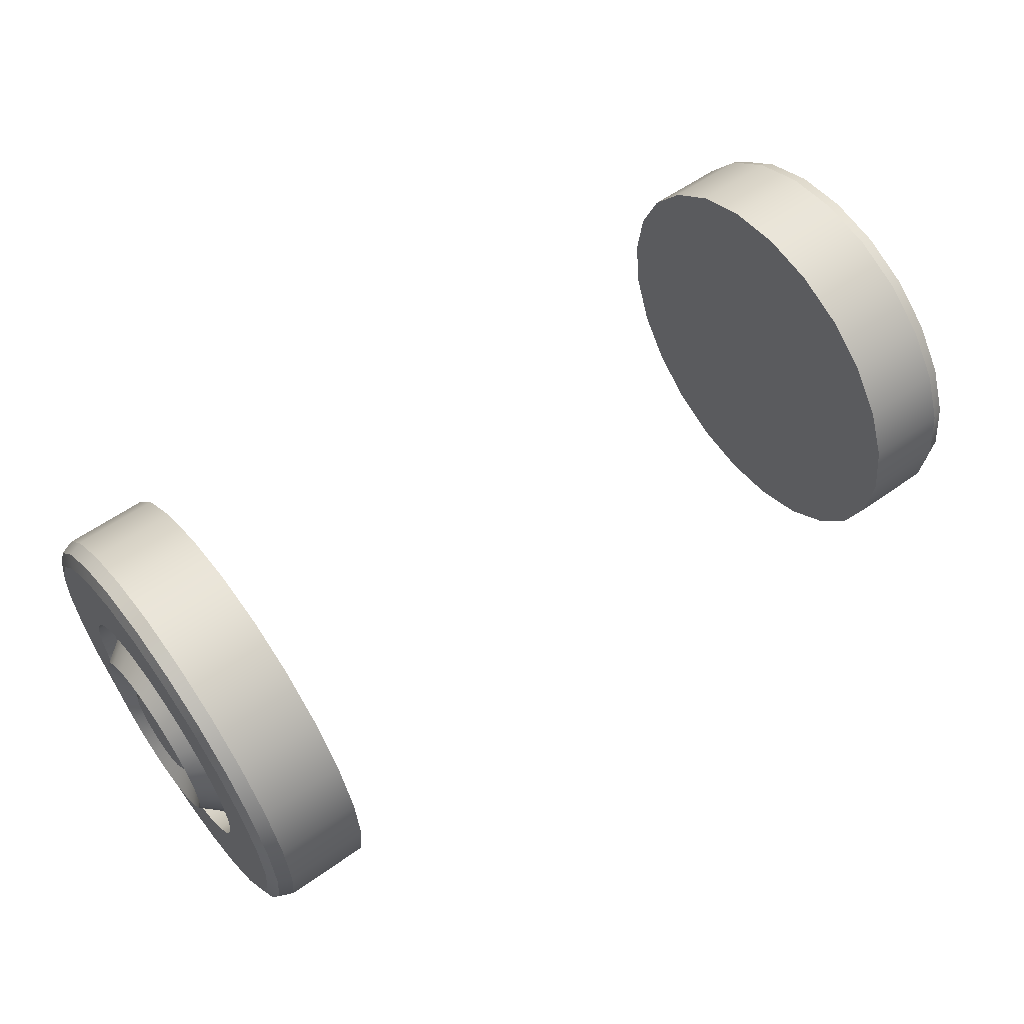
<metadata>
{"format":"obj","ext":"obj","renderer":"f3d","projection":"perspective","resolution":1024,"background":"white","views":[{"elev":58.2,"azim":143.7,"up":"+Y"}]}
</metadata>
<code>
o Wheel_1.001
o Wheel_1.002
v -0.5572 -0.02368 -1.396
v -0.5571 -0.01081 -1.486
v -0.557 0.02482 -1.569
v -0.5569 0.08079 -1.64
v -0.5569 0.1533 -1.695
v -0.5569 0.2373 -1.728
v -0.557 0.3273 -1.739
v -0.5571 0.4169 -1.726
v -0.5573 0.5002 -1.69
v -0.5575 0.5714 -1.634
v -0.5577 0.6256 -1.562
v -0.5579 0.6593 -1.478
v -0.5581 0.6701 -1.388
v -0.5583 0.6572 -1.298
v -0.5584 0.6216 -1.215
v -0.5585 0.5656 -1.144
v -0.5585 0.4931 -1.09
v -0.5585 0.4091 -1.056
v -0.5584 0.3191 -1.045
v -0.5582 0.2295 -1.058
v -0.5581 0.1463 -1.094
v -0.5579 0.07506 -1.15
v -0.5576 0.02077 -1.222
v -0.5574 -0.01291 -1.306
v -0.7208 0.1181 -1.395
v -0.6901 -0.02384 -1.396
v -0.7117 -0.01486 -1.396
v -0.69 -0.01097 -1.486
v -0.7207 0.1257 -1.448
v -0.7115 -0.00233 -1.484
v -0.6898 0.02466 -1.569
v -0.7206 0.1467 -1.497
v -0.7114 0.03238 -1.565
v -0.6898 0.08062 -1.64
v -0.7206 0.1798 -1.539
v -0.7114 0.08689 -1.634
v -0.6898 0.1531 -1.695
v -0.7206 0.2226 -1.571
v -0.7113 0.1575 -1.687
v -0.6898 0.2372 -1.728
v -0.7206 0.2723 -1.591
v -0.7114 0.2394 -1.72
v -0.6899 0.3271 -1.739
v -0.7207 0.3254 -1.597
v -0.7115 0.327 -1.73
v -0.69 0.4167 -1.726
v -0.7207 0.3784 -1.59
v -0.7116 0.4143 -1.718
v -0.6902 0.5 -1.691
v -0.7208 0.4275 -1.569
v -0.7118 0.4954 -1.683
v -0.6904 0.5712 -1.635
v -0.721 0.4696 -1.536
v -0.712 0.5647 -1.629
v -0.6906 0.6255 -1.562
v -0.7211 0.5017 -1.493
v -0.7122 0.6176 -1.558
v -0.6908 0.6591 -1.478
v -0.7212 0.5216 -1.443
v -0.7124 0.6504 -1.476
v -0.691 0.6699 -1.388
v -0.7213 0.5279 -1.39
v -0.7126 0.6609 -1.388
v -0.6912 0.6571 -1.299
v -0.7214 0.5203 -1.337
v -0.7127 0.6484 -1.301
v -0.6913 0.6214 -1.215
v -0.7215 0.4993 -1.288
v -0.7128 0.6136 -1.22
v -0.6914 0.5655 -1.144
v -0.7215 0.4662 -1.246
v -0.7129 0.5591 -1.151
v -0.6914 0.493 -1.09
v -0.7215 0.4234 -1.214
v -0.7129 0.4885 -1.098
v -0.6914 0.4089 -1.056
v -0.7215 0.3737 -1.194
v -0.7129 0.4066 -1.065
v -0.6913 0.319 -1.045
v -0.7215 0.3206 -1.187
v -0.7128 0.3191 -1.055
v -0.6911 0.2293 -1.058
v -0.7214 0.2676 -1.195
v -0.7127 0.2317 -1.067
v -0.691 0.1461 -1.094
v -0.7213 0.2185 -1.216
v -0.7125 0.1507 -1.102
v -0.6908 0.07489 -1.15
v -0.7212 0.1764 -1.249
v -0.7123 0.0813 -1.156
v -0.6905 0.0206 -1.222
v -0.721 0.1443 -1.292
v -0.7121 0.02843 -1.227
v -0.6903 -0.01307 -1.306
v -0.7209 0.1244 -1.342
v -0.7119 -0.004374 -1.309
v -0.7205 0.01859 -1.478
v -0.7207 0.006862 -1.396
v -0.7204 0.05106 -1.554
v -0.7203 0.1021 -1.619
v -0.7203 0.1681 -1.668
v -0.7203 0.2447 -1.699
v -0.7204 0.3267 -1.709
v -0.7206 0.4084 -1.697
v -0.7207 0.4843 -1.664
v -0.7209 0.5492 -1.613
v -0.7211 0.5986 -1.547
v -0.7213 0.6293 -1.471
v -0.7215 0.6391 -1.389
v -0.7216 0.6274 -1.307
v -0.7217 0.5949 -1.231
v -0.7218 0.5439 -1.166
v -0.7218 0.4779 -1.117
v -0.7218 0.4013 -1.086
v -0.7217 0.3193 -1.076
v -0.7216 0.2376 -1.088
v -0.7214 0.1617 -1.12
v -0.7212 0.09684 -1.171
v -0.721 0.04737 -1.238
v -0.7208 0.01668 -1.314
v -0.7304 0.2596 -1.41
v -0.7304 0.2571 -1.393
v -0.7304 0.2663 -1.426
v -0.7303 0.277 -1.44
v -0.7303 0.2907 -1.45
v -0.7304 0.3067 -1.456
v -0.7304 0.3238 -1.458
v -0.7304 0.3408 -1.456
v -0.7304 0.3566 -1.449
v -0.7305 0.3701 -1.438
v -0.7305 0.3804 -1.425
v -0.7305 0.3868 -1.409
v -0.7306 0.3888 -1.392
v -0.7306 0.3864 -1.375
v -0.7306 0.3796 -1.359
v -0.7307 0.369 -1.345
v -0.7307 0.3553 -1.335
v -0.7306 0.3393 -1.329
v -0.7306 0.3222 -1.327
v -0.7306 0.3052 -1.329
v -0.7306 0.2894 -1.336
v -0.7305 0.2759 -1.346
v -0.7305 0.2656 -1.36
v -0.7305 0.2592 -1.376
v -0.6969 0.1257 -1.448
v -0.697 0.1181 -1.395
v -0.6968 0.1468 -1.497
v -0.6968 0.1798 -1.539
v -0.6968 0.2226 -1.571
v -0.6968 0.2723 -1.591
v -0.6968 0.3254 -1.597
v -0.6969 0.3784 -1.59
v -0.697 0.4276 -1.569
v -0.6971 0.4696 -1.536
v -0.6973 0.5017 -1.493
v -0.6974 0.5216 -1.443
v -0.6975 0.528 -1.39
v -0.6976 0.5204 -1.337
v -0.6977 0.4993 -1.288
v -0.6977 0.4662 -1.246
v -0.6977 0.4234 -1.214
v -0.6977 0.3738 -1.194
v -0.6976 0.3206 -1.187
v -0.6976 0.2677 -1.195
v -0.6975 0.2185 -1.216
v -0.6973 0.1764 -1.249
v -0.6972 0.1444 -1.292
v -0.6971 0.1245 -1.342
v -0.7399 0.1863 -1.431
v -0.74 0.181 -1.394
v -0.7398 0.2008 -1.465
v -0.7398 0.2237 -1.494
v -0.7398 0.2534 -1.516
v -0.7398 0.2878 -1.53
v -0.7399 0.3246 -1.534
v -0.7399 0.3613 -1.529
v -0.74 0.3954 -1.515
v -0.7401 0.4246 -1.492
v -0.7402 0.4468 -1.462
v -0.7402 0.4606 -1.428
v -0.7403 0.465 -1.391
v -0.7404 0.4597 -1.354
v -0.7404 0.4451 -1.32
v -0.7405 0.4222 -1.291
v -0.7405 0.3925 -1.269
v -0.7405 0.3581 -1.255
v -0.7404 0.3213 -1.25
v -0.7404 0.2846 -1.256
v -0.7403 0.2505 -1.27
v -0.7402 0.2214 -1.293
v -0.7401 0.1992 -1.323
v -0.74 0.1854 -1.357
v -0.6969 0.1516 -1.44
v -0.697 0.1449 -1.394
v -0.6969 0.1698 -1.483
v -0.6968 0.1986 -1.52
v -0.6968 0.2358 -1.548
v -0.6968 0.2789 -1.565
v -0.6969 0.3251 -1.57
v -0.697 0.3711 -1.564
v -0.697 0.4139 -1.546
v -0.6971 0.4504 -1.517
v -0.6973 0.4783 -1.48
v -0.6974 0.4956 -1.436
v -0.6975 0.5011 -1.39
v -0.6975 0.4945 -1.344
v -0.6976 0.4762 -1.302
v -0.6976 0.4475 -1.265
v -0.6977 0.4103 -1.237
v -0.6976 0.3671 -1.22
v -0.6976 0.3209 -1.214
v -0.6975 0.2749 -1.221
v -0.6974 0.2322 -1.239
v -0.6973 0.1956 -1.268
v -0.6972 0.1678 -1.305
v -0.6971 0.1505 -1.348
v -0.7137 0.2229 -1.42
v -0.7137 0.2191 -1.394
v -0.7136 0.2336 -1.445
v -0.7136 0.2504 -1.467
v -0.7136 0.2721 -1.483
v -0.7136 0.2973 -1.493
v -0.7137 0.3242 -1.496
v -0.7137 0.3511 -1.492
v -0.7138 0.376 -1.482
v -0.7138 0.3974 -1.465
v -0.7139 0.4136 -1.443
v -0.7139 0.4237 -1.418
v -0.714 0.4269 -1.391
v -0.714 0.4231 -1.364
v -0.7141 0.4124 -1.339
v -0.7141 0.3956 -1.318
v -0.7141 0.3739 -1.302
v -0.7141 0.3487 -1.292
v -0.7141 0.3218 -1.288
v -0.714 0.2949 -1.292
v -0.714 0.27 -1.303
v -0.7139 0.2487 -1.32
v -0.7139 0.2324 -1.341
v -0.7138 0.2223 -1.367
f 46 8 7 43
f 91 23 22 88
f 70 16 15 67
f 49 9 8 46
f 94 24 23 91
f 73 17 16 70
f 52 10 9 49
f 31 3 2 28
f 76 18 17 73
f 55 11 10 52
f 28 2 1 26
f 34 4 3 31
f 79 19 18 76
f 58 12 11 55
f 37 5 4 34
f 82 20 19 79
f 61 13 12 58
f 40 6 5 37
f 85 21 20 82
f 64 14 13 61
f 43 7 6 40
f 88 22 21 85
f 67 15 14 64
f 26 1 24 94
f 2 3 4 5 6 7 8 9 10 11 12 13 14 15 16 17 18 19 20 21 22 23 24 1
f 97 30 27 98
f 30 28 26 27
f 99 33 30 97
f 33 31 28 30
f 100 36 33 99
f 36 34 31 33
f 101 39 36 100
f 39 37 34 36
f 102 42 39 101
f 42 40 37 39
f 103 45 42 102
f 45 43 40 42
f 104 48 45 103
f 48 46 43 45
f 105 51 48 104
f 51 49 46 48
f 106 54 51 105
f 54 52 49 51
f 107 57 54 106
f 57 55 52 54
f 108 60 57 107
f 60 58 55 57
f 109 63 60 108
f 63 61 58 60
f 110 66 63 109
f 66 64 61 63
f 111 69 66 110
f 69 67 64 66
f 112 72 69 111
f 72 70 67 69
f 113 75 72 112
f 75 73 70 72
f 114 78 75 113
f 78 76 73 75
f 115 81 78 114
f 81 79 76 78
f 116 84 81 115
f 84 82 79 81
f 117 87 84 116
f 87 85 82 84
f 118 90 87 117
f 90 88 85 87
f 119 93 90 118
f 93 91 88 90
f 120 96 93 119
f 96 94 91 93
f 98 27 96 120
f 27 26 94 96
f 35 148 149 38
f 29 97 98 25
f 32 99 97 29
f 35 100 99 32
f 38 101 100 35
f 41 102 101 38
f 44 103 102 41
f 47 104 103 44
f 50 105 104 47
f 53 106 105 50
f 56 107 106 53
f 59 108 107 56
f 62 109 108 59
f 65 110 109 62
f 68 111 110 65
f 71 112 111 68
f 74 113 112 71
f 77 114 113 74
f 80 115 114 77
f 83 116 115 80
f 86 117 116 83
f 89 118 117 86
f 92 119 118 89
f 95 120 119 92
f 25 98 120 95
f 80 163 164 83
f 59 156 157 62
f 38 149 150 41
f 83 164 165 86
f 62 157 158 65
f 41 150 151 44
f 86 165 166 89
f 65 158 159 68
f 44 151 152 47
f 89 166 167 92
f 68 159 160 71
f 47 152 153 50
f 92 167 168 95
f 25 146 145 29
f 71 160 161 74
f 50 153 154 53
f 95 168 146 25
f 29 145 147 32
f 74 161 162 77
f 53 154 155 56
f 32 147 148 35
f 77 162 163 80
f 56 155 156 59
f 121 122 144 143 142 141 140 139 138 137 136 135 134 133 132 131 130 129 128 127 126 125 124 123
f 193 145 146 194
f 195 147 145 193
f 196 148 147 195
f 197 149 148 196
f 198 150 149 197
f 199 151 150 198
f 200 152 151 199
f 201 153 152 200
f 202 154 153 201
f 203 155 154 202
f 204 156 155 203
f 205 157 156 204
f 206 158 157 205
f 207 159 158 206
f 208 160 159 207
f 209 161 160 208
f 210 162 161 209
f 211 163 162 210
f 212 164 163 211
f 213 165 164 212
f 214 166 165 213
f 215 167 166 214
f 216 168 167 215
f 194 146 168 216
f 217 169 170 218
f 219 171 169 217
f 220 172 171 219
f 221 173 172 220
f 222 174 173 221
f 223 175 174 222
f 224 176 175 223
f 225 177 176 224
f 226 178 177 225
f 227 179 178 226
f 228 180 179 227
f 229 181 180 228
f 230 182 181 229
f 231 183 182 230
f 232 184 183 231
f 233 185 184 232
f 234 186 185 233
f 235 187 186 234
f 236 188 187 235
f 237 189 188 236
f 238 190 189 237
f 239 191 190 238
f 240 192 191 239
f 218 170 192 240
f 170 194 216 192
f 192 216 215 191
f 191 215 214 190
f 190 214 213 189
f 189 213 212 188
f 188 212 211 187
f 187 211 210 186
f 186 210 209 185
f 185 209 208 184
f 184 208 207 183
f 183 207 206 182
f 182 206 205 181
f 181 205 204 180
f 180 204 203 179
f 179 203 202 178
f 178 202 201 177
f 177 201 200 176
f 176 200 199 175
f 175 199 198 174
f 174 198 197 173
f 173 197 196 172
f 172 196 195 171
f 171 195 193 169
f 169 193 194 170
f 122 218 240 144
f 144 240 239 143
f 143 239 238 142
f 142 238 237 141
f 141 237 236 140
f 140 236 235 139
f 139 235 234 138
f 138 234 233 137
f 137 233 232 136
f 136 232 231 135
f 135 231 230 134
f 134 230 229 133
f 133 229 228 132
f 132 228 227 131
f 131 227 226 130
f 130 226 225 129
f 129 225 224 128
f 128 224 223 127
f 127 223 222 126
f 126 222 221 125
f 125 221 220 124
f 124 220 219 123
f 123 219 217 121
f 121 217 218 122
o Wheel_1.003
v 0.5575 0.327 -1.046
v 0.5573 0.4166 -1.058
v 0.5572 0.4999 -1.094
v 0.557 0.5711 -1.15
v 0.557 0.6254 -1.223
v 0.557 0.659 -1.307
v 0.557 0.6698 -1.397
v 0.5571 0.6569 -1.486
v 0.5572 0.6213 -1.569
v 0.5573 0.5653 -1.641
v 0.5575 0.4929 -1.695
v 0.5577 0.4088 -1.729
v 0.5579 0.3189 -1.739
v 0.5581 0.2292 -1.726
v 0.5582 0.146 -1.691
v 0.5583 0.07479 -1.635
v 0.5584 0.0205 -1.562
v 0.5584 -0.01317 -1.478
v 0.5584 -0.02394 -1.388
v 0.5583 -0.01107 -1.299
v 0.5582 0.02456 -1.215
v 0.558 0.08052 -1.144
v 0.5578 0.153 -1.09
v 0.5577 0.2371 -1.056
v 0.7209 0.3257 -1.187
v 0.6904 0.3273 -1.045
v 0.7119 0.3272 -1.054
v 0.6902 0.4169 -1.058
v 0.7208 0.3786 -1.195
v 0.7118 0.4145 -1.067
v 0.69 0.5002 -1.094
v 0.7207 0.4278 -1.216
v 0.7116 0.4956 -1.102
v 0.6899 0.5714 -1.15
v 0.7207 0.4699 -1.249
v 0.7115 0.565 -1.156
v 0.6899 0.6256 -1.222
v 0.7206 0.5019 -1.292
v 0.7114 0.6178 -1.227
v 0.6899 0.6593 -1.307
v 0.7206 0.5218 -1.342
v 0.7114 0.6506 -1.309
v 0.6899 0.6701 -1.396
v 0.7207 0.5282 -1.395
v 0.7115 0.6611 -1.396
v 0.69 0.6572 -1.486
v 0.7207 0.5206 -1.448
v 0.7115 0.6486 -1.484
v 0.6901 0.6216 -1.569
v 0.7208 0.4995 -1.497
v 0.7117 0.6139 -1.565
v 0.6902 0.5656 -1.641
v 0.7209 0.4665 -1.539
v 0.7118 0.5594 -1.634
v 0.6904 0.4931 -1.695
v 0.721 0.4237 -1.571
v 0.712 0.4888 -1.687
v 0.6906 0.4091 -1.728
v 0.7211 0.374 -1.591
v 0.7122 0.4069 -1.72
v 0.6908 0.3191 -1.739
v 0.7212 0.3209 -1.597
v 0.7123 0.3193 -1.73
v 0.691 0.2295 -1.726
v 0.7213 0.2679 -1.59
v 0.7125 0.232 -1.718
v 0.6911 0.1462 -1.691
v 0.7214 0.2187 -1.569
v 0.7127 0.1509 -1.683
v 0.6912 0.07505 -1.635
v 0.7214 0.1767 -1.536
v 0.7128 0.08154 -1.628
v 0.6913 0.02077 -1.562
v 0.7215 0.1446 -1.493
v 0.7128 0.02866 -1.558
v 0.6913 -0.01291 -1.478
v 0.7215 0.1247 -1.443
v 0.7128 -0.004141 -1.476
v 0.6913 -0.02368 -1.388
v 0.7215 0.1183 -1.39
v 0.7128 -0.01463 -1.388
v 0.6912 -0.01081 -1.299
v 0.7214 0.1259 -1.337
v 0.7127 -0.002095 -1.301
v 0.6911 0.02482 -1.215
v 0.7214 0.147 -1.288
v 0.7126 0.03261 -1.22
v 0.6909 0.08079 -1.144
v 0.7213 0.1801 -1.246
v 0.7125 0.08712 -1.151
v 0.6907 0.1533 -1.09
v 0.7212 0.2229 -1.214
v 0.7123 0.1577 -1.098
v 0.6905 0.2373 -1.056
v 0.721 0.2725 -1.194
v 0.7121 0.2396 -1.065
v 0.7207 0.4087 -1.088
v 0.7209 0.327 -1.076
v 0.7206 0.4845 -1.12
v 0.7205 0.5494 -1.171
v 0.7204 0.5989 -1.237
v 0.7204 0.6296 -1.314
v 0.7204 0.6394 -1.396
v 0.7205 0.6277 -1.478
v 0.7206 0.5952 -1.554
v 0.7208 0.5442 -1.619
v 0.7209 0.4781 -1.668
v 0.7211 0.4015 -1.699
v 0.7213 0.3196 -1.708
v 0.7214 0.2379 -1.697
v 0.7215 0.162 -1.664
v 0.7216 0.09711 -1.613
v 0.7217 0.04763 -1.547
v 0.7217 0.01694 -1.471
v 0.7217 0.007125 -1.389
v 0.7216 0.01885 -1.307
v 0.7215 0.05133 -1.231
v 0.7214 0.1023 -1.166
v 0.7212 0.1684 -1.117
v 0.721 0.245 -1.086
v 0.7304 0.3411 -1.329
v 0.7305 0.3241 -1.326
v 0.7304 0.3569 -1.336
v 0.7304 0.3704 -1.346
v 0.7304 0.3807 -1.36
v 0.7304 0.3871 -1.376
v 0.7304 0.3891 -1.393
v 0.7304 0.3867 -1.41
v 0.7304 0.3799 -1.426
v 0.7304 0.3693 -1.439
v 0.7305 0.3555 -1.45
v 0.7305 0.3396 -1.456
v 0.7305 0.3225 -1.458
v 0.7306 0.3055 -1.456
v 0.7306 0.2897 -1.449
v 0.7306 0.2762 -1.438
v 0.7306 0.2659 -1.425
v 0.7306 0.2595 -1.409
v 0.7306 0.2574 -1.392
v 0.7306 0.2599 -1.375
v 0.7306 0.2666 -1.359
v 0.7306 0.2773 -1.345
v 0.7305 0.291 -1.335
v 0.7305 0.307 -1.329
v 0.697 0.3786 -1.195
v 0.6971 0.3256 -1.187
v 0.6969 0.4278 -1.216
v 0.6969 0.4698 -1.249
v 0.6968 0.5019 -1.292
v 0.6968 0.5218 -1.342
v 0.6968 0.5281 -1.395
v 0.6969 0.5205 -1.448
v 0.6969 0.4995 -1.497
v 0.697 0.4664 -1.539
v 0.6971 0.4236 -1.571
v 0.6973 0.3739 -1.591
v 0.6974 0.3208 -1.597
v 0.6975 0.2679 -1.59
v 0.6975 0.2187 -1.569
v 0.6976 0.1766 -1.536
v 0.6977 0.1445 -1.493
v 0.6977 0.1246 -1.443
v 0.6976 0.1183 -1.39
v 0.6976 0.1259 -1.337
v 0.6975 0.1469 -1.288
v 0.6974 0.18 -1.246
v 0.6973 0.2228 -1.214
v 0.6972 0.2725 -1.194
v 0.74 0.3617 -1.256
v 0.7401 0.325 -1.25
v 0.7399 0.3957 -1.27
v 0.7399 0.4249 -1.293
v 0.7399 0.4471 -1.323
v 0.7399 0.4609 -1.357
v 0.7399 0.4653 -1.394
v 0.7399 0.46 -1.431
v 0.7399 0.4454 -1.465
v 0.74 0.4225 -1.494
v 0.7401 0.3929 -1.516
v 0.7402 0.3584 -1.53
v 0.7402 0.3216 -1.534
v 0.7403 0.2849 -1.529
v 0.7404 0.2509 -1.514
v 0.7404 0.2217 -1.492
v 0.7404 0.1995 -1.462
v 0.7404 0.1857 -1.427
v 0.7404 0.1813 -1.391
v 0.7404 0.1866 -1.354
v 0.7403 0.2012 -1.32
v 0.7403 0.2241 -1.291
v 0.7402 0.2537 -1.269
v 0.7401 0.2882 -1.255
v 0.697 0.3713 -1.221
v 0.6971 0.3253 -1.214
v 0.697 0.4141 -1.239
v 0.6969 0.4506 -1.268
v 0.6969 0.4785 -1.305
v 0.6969 0.4958 -1.348
v 0.6969 0.5013 -1.394
v 0.6969 0.4947 -1.44
v 0.697 0.4764 -1.483
v 0.6971 0.4477 -1.52
v 0.6972 0.4105 -1.548
v 0.6972 0.3673 -1.565
v 0.6973 0.3211 -1.57
v 0.6974 0.2751 -1.564
v 0.6975 0.2324 -1.546
v 0.6976 0.1958 -1.517
v 0.6976 0.1679 -1.48
v 0.6976 0.1507 -1.436
v 0.6976 0.1451 -1.39
v 0.6976 0.1517 -1.344
v 0.6975 0.17 -1.302
v 0.6974 0.1988 -1.265
v 0.6973 0.236 -1.237
v 0.6972 0.2791 -1.22
v 0.7138 0.3513 -1.292
v 0.7138 0.3245 -1.288
v 0.7137 0.3763 -1.303
v 0.7137 0.3976 -1.32
v 0.7137 0.4139 -1.341
v 0.7137 0.4239 -1.367
v 0.7137 0.4272 -1.394
v 0.7137 0.4233 -1.42
v 0.7137 0.4126 -1.445
v 0.7138 0.3959 -1.467
v 0.7138 0.3742 -1.483
v 0.7139 0.349 -1.493
v 0.7139 0.322 -1.496
v 0.714 0.2952 -1.492
v 0.714 0.2702 -1.482
v 0.7141 0.2489 -1.465
v 0.7141 0.2326 -1.443
v 0.7141 0.2226 -1.418
v 0.7141 0.2193 -1.391
v 0.7141 0.2232 -1.364
v 0.714 0.2339 -1.339
v 0.714 0.2506 -1.318
v 0.7139 0.2723 -1.302
v 0.7139 0.2975 -1.292
f 286 248 247 283
f 331 263 262 328
f 310 256 255 307
f 289 249 248 286
f 334 264 263 331
f 313 257 256 310
f 292 250 249 289
f 271 243 242 268
f 316 258 257 313
f 295 251 250 292
f 268 242 241 266
f 274 244 243 271
f 319 259 258 316
f 298 252 251 295
f 277 245 244 274
f 322 260 259 319
f 301 253 252 298
f 280 246 245 277
f 325 261 260 322
f 304 254 253 301
f 283 247 246 280
f 328 262 261 325
f 307 255 254 304
f 266 241 264 334
f 242 243 244 245 246 247 248 249 250 251 252 253 254 255 256 257 258 259 260 261 262 263 264 241
f 337 270 267 338
f 270 268 266 267
f 339 273 270 337
f 273 271 268 270
f 340 276 273 339
f 276 274 271 273
f 341 279 276 340
f 279 277 274 276
f 342 282 279 341
f 282 280 277 279
f 343 285 282 342
f 285 283 280 282
f 344 288 285 343
f 288 286 283 285
f 345 291 288 344
f 291 289 286 288
f 346 294 291 345
f 294 292 289 291
f 347 297 294 346
f 297 295 292 294
f 348 300 297 347
f 300 298 295 297
f 349 303 300 348
f 303 301 298 300
f 350 306 303 349
f 306 304 301 303
f 351 309 306 350
f 309 307 304 306
f 352 312 309 351
f 312 310 307 309
f 353 315 312 352
f 315 313 310 312
f 354 318 315 353
f 318 316 313 315
f 355 321 318 354
f 321 319 316 318
f 356 324 321 355
f 324 322 319 321
f 357 327 324 356
f 327 325 322 324
f 358 330 327 357
f 330 328 325 327
f 359 333 330 358
f 333 331 328 330
f 360 336 333 359
f 336 334 331 333
f 338 267 336 360
f 267 266 334 336
f 275 388 389 278
f 269 337 338 265
f 272 339 337 269
f 275 340 339 272
f 278 341 340 275
f 281 342 341 278
f 284 343 342 281
f 287 344 343 284
f 290 345 344 287
f 293 346 345 290
f 296 347 346 293
f 299 348 347 296
f 302 349 348 299
f 305 350 349 302
f 308 351 350 305
f 311 352 351 308
f 314 353 352 311
f 317 354 353 314
f 320 355 354 317
f 323 356 355 320
f 326 357 356 323
f 329 358 357 326
f 332 359 358 329
f 335 360 359 332
f 265 338 360 335
f 320 403 404 323
f 299 396 397 302
f 278 389 390 281
f 323 404 405 326
f 302 397 398 305
f 281 390 391 284
f 326 405 406 329
f 305 398 399 308
f 284 391 392 287
f 329 406 407 332
f 308 399 400 311
f 287 392 393 290
f 332 407 408 335
f 265 386 385 269
f 311 400 401 314
f 290 393 394 293
f 335 408 386 265
f 269 385 387 272
f 314 401 402 317
f 293 394 395 296
f 272 387 388 275
f 317 402 403 320
f 296 395 396 299
f 361 362 384 383 382 381 380 379 378 377 376 375 374 373 372 371 370 369 368 367 366 365 364 363
f 433 385 386 434
f 435 387 385 433
f 436 388 387 435
f 437 389 388 436
f 438 390 389 437
f 439 391 390 438
f 440 392 391 439
f 441 393 392 440
f 442 394 393 441
f 443 395 394 442
f 444 396 395 443
f 445 397 396 444
f 446 398 397 445
f 447 399 398 446
f 448 400 399 447
f 449 401 400 448
f 450 402 401 449
f 451 403 402 450
f 452 404 403 451
f 453 405 404 452
f 454 406 405 453
f 455 407 406 454
f 456 408 407 455
f 434 386 408 456
f 457 409 410 458
f 459 411 409 457
f 460 412 411 459
f 461 413 412 460
f 462 414 413 461
f 463 415 414 462
f 464 416 415 463
f 465 417 416 464
f 466 418 417 465
f 467 419 418 466
f 468 420 419 467
f 469 421 420 468
f 470 422 421 469
f 471 423 422 470
f 472 424 423 471
f 473 425 424 472
f 474 426 425 473
f 475 427 426 474
f 476 428 427 475
f 477 429 428 476
f 478 430 429 477
f 479 431 430 478
f 480 432 431 479
f 458 410 432 480
f 410 434 456 432
f 432 456 455 431
f 431 455 454 430
f 430 454 453 429
f 429 453 452 428
f 428 452 451 427
f 427 451 450 426
f 426 450 449 425
f 425 449 448 424
f 424 448 447 423
f 423 447 446 422
f 422 446 445 421
f 421 445 444 420
f 420 444 443 419
f 419 443 442 418
f 418 442 441 417
f 417 441 440 416
f 416 440 439 415
f 415 439 438 414
f 414 438 437 413
f 413 437 436 412
f 412 436 435 411
f 411 435 433 409
f 409 433 434 410
f 362 458 480 384
f 384 480 479 383
f 383 479 478 382
f 382 478 477 381
f 381 477 476 380
f 380 476 475 379
f 379 475 474 378
f 378 474 473 377
f 377 473 472 376
f 376 472 471 375
f 375 471 470 374
f 374 470 469 373
f 373 469 468 372
f 372 468 467 371
f 371 467 466 370
f 370 466 465 369
f 369 465 464 368
f 368 464 463 367
f 367 463 462 366
f 366 462 461 365
f 365 461 460 364
f 364 460 459 363
f 363 459 457 361
f 361 457 458 362
o Wheel_1.004

</code>
